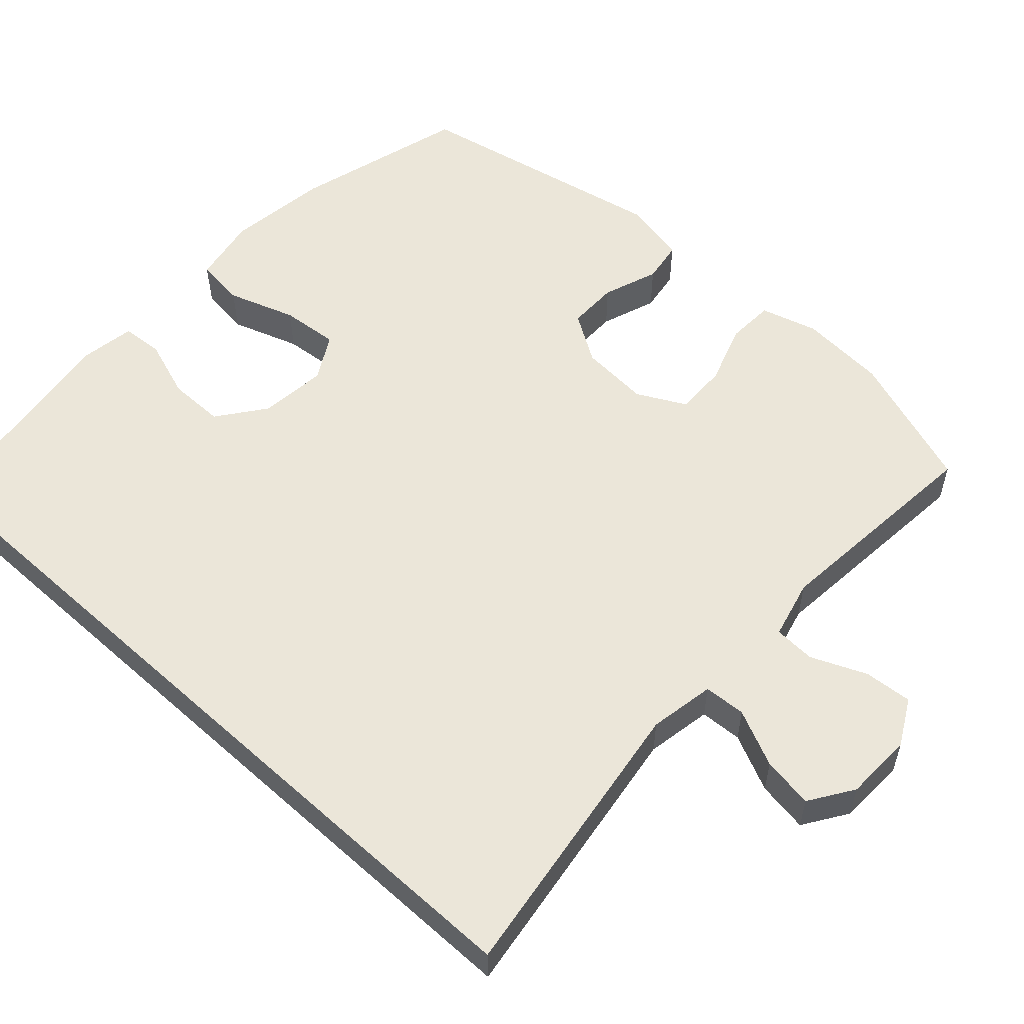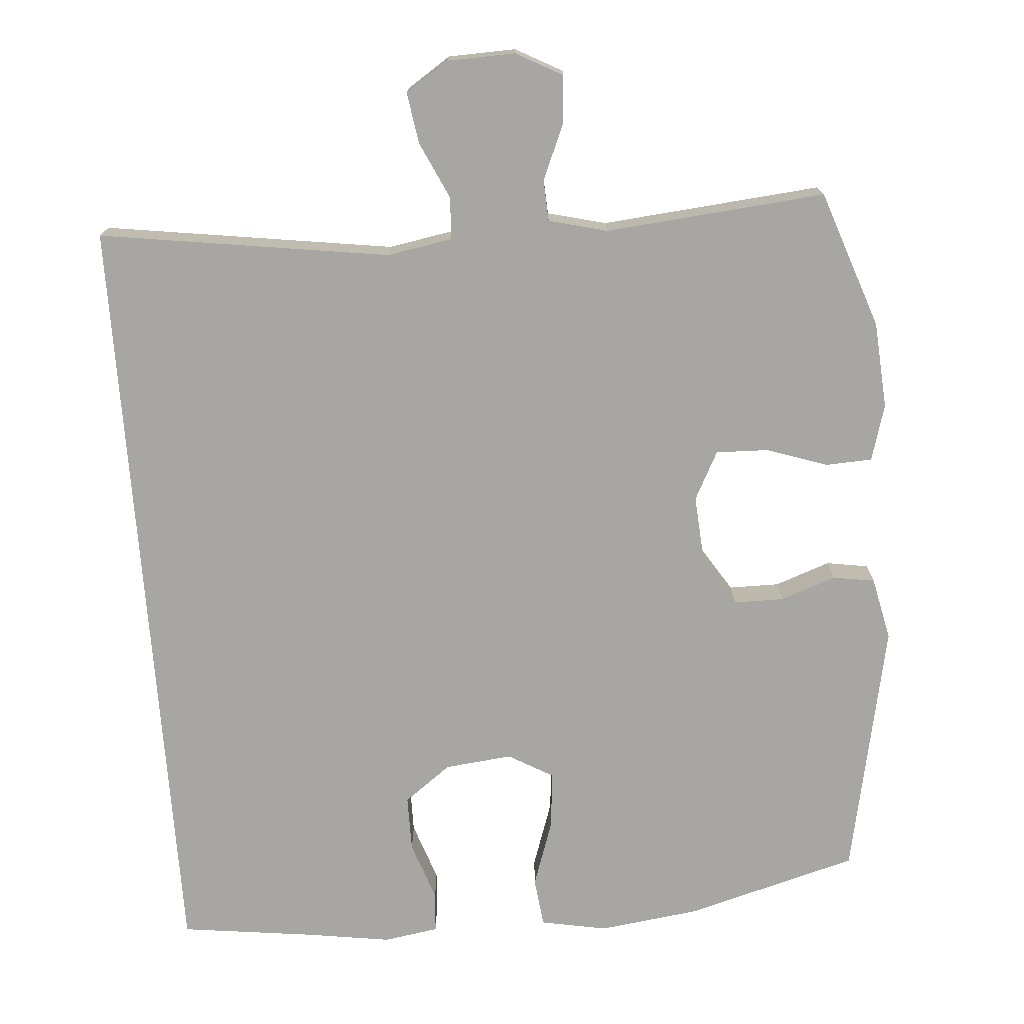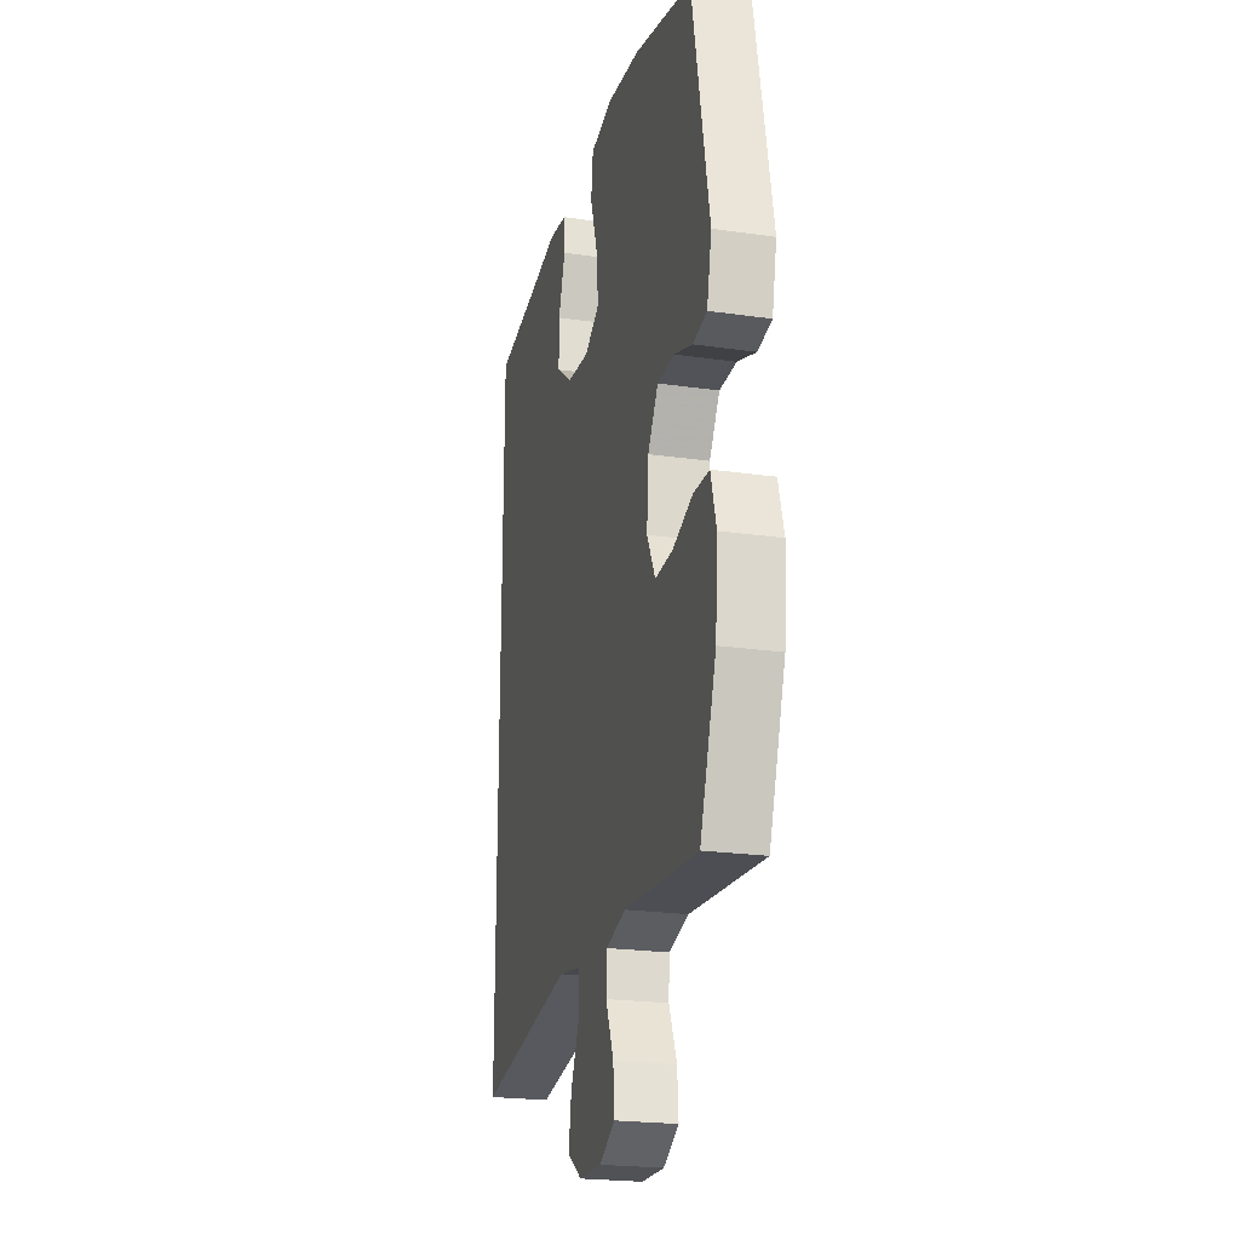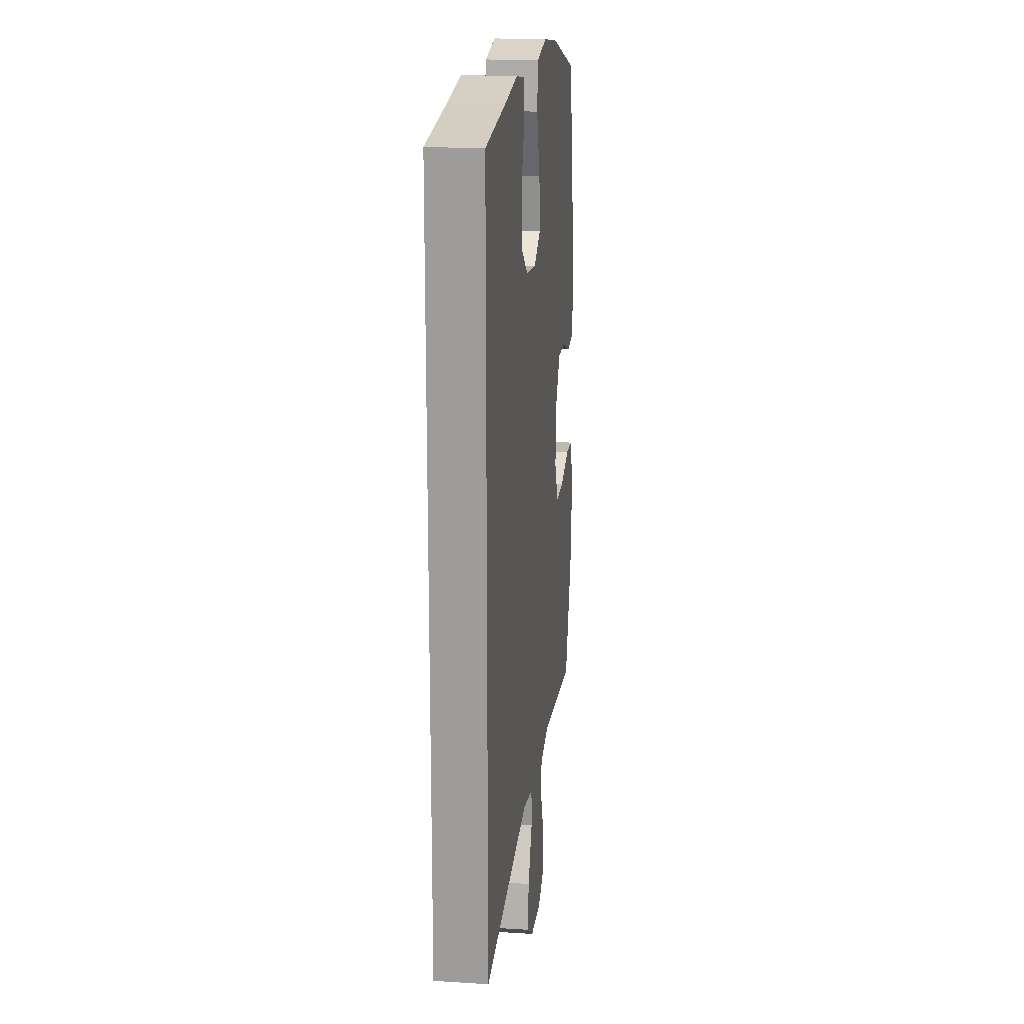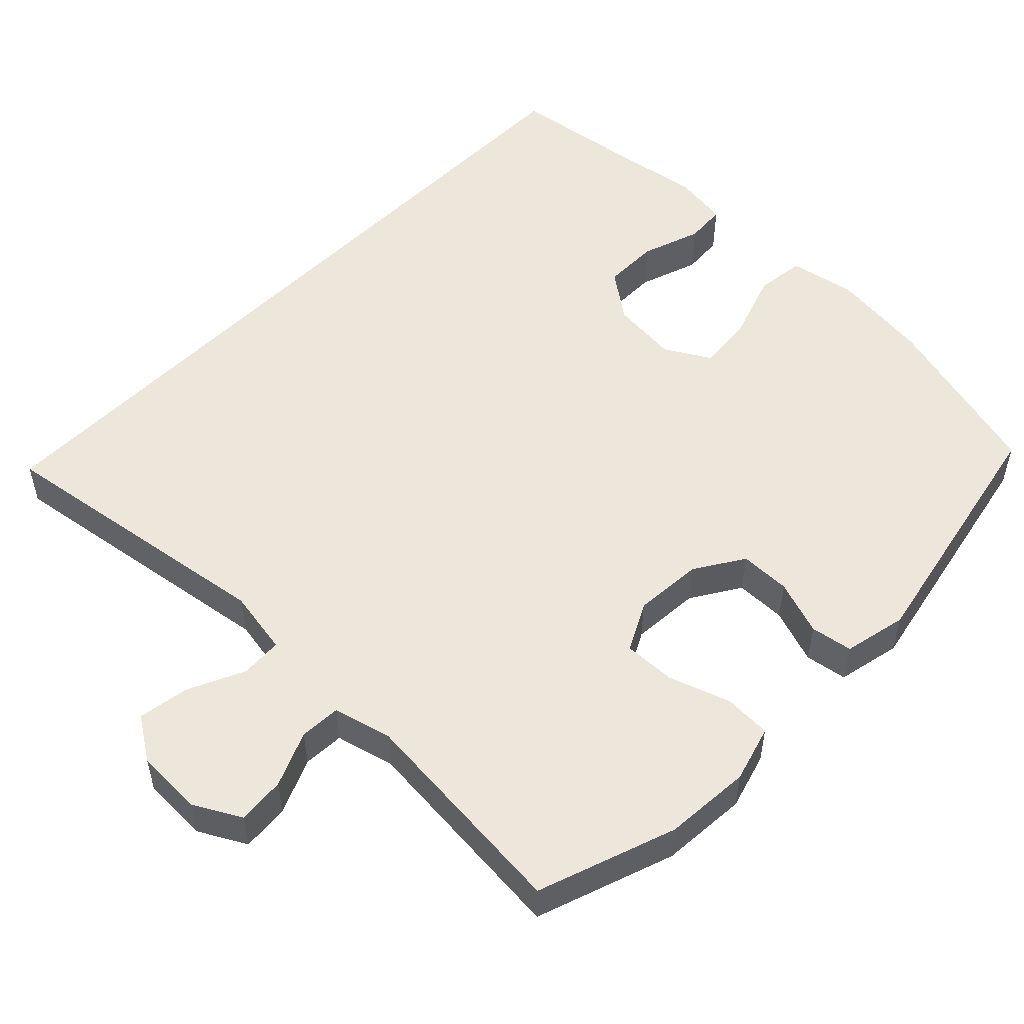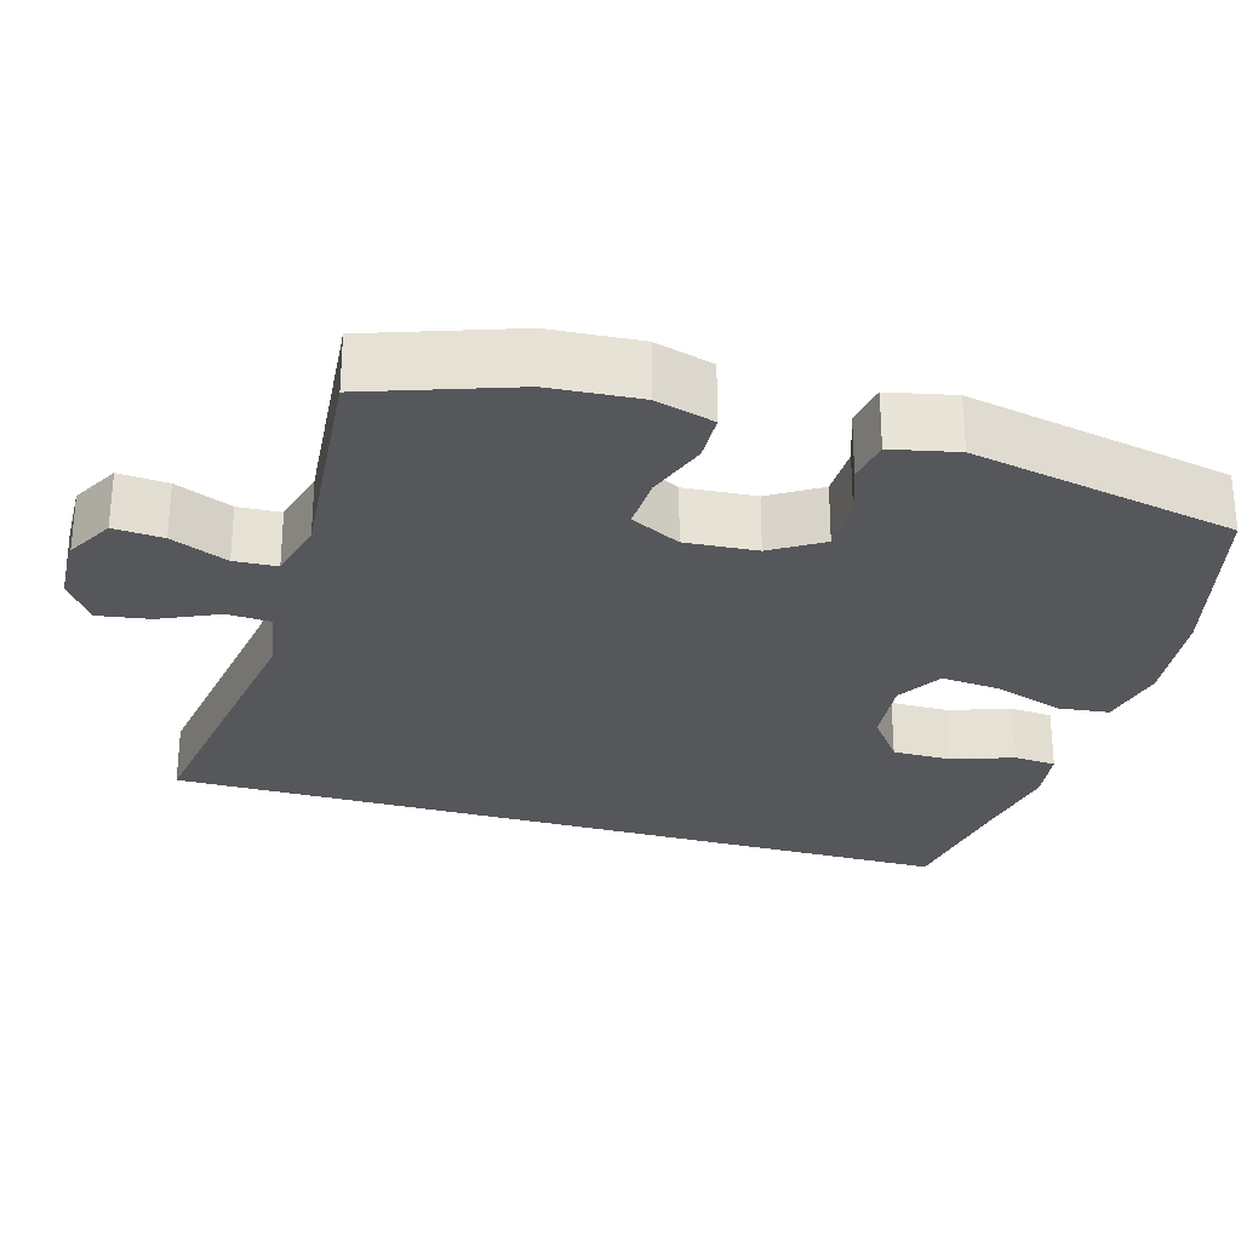
<metadata>
{"format":"obj","ext":"obj","renderer":"f3d","projection":"perspective","resolution":1024,"background":"white","views":[{"elev":55.6,"azim":132.4,"up":"+Y"},{"elev":-74.0,"azim":-175.7,"up":"+Y"},{"elev":-22.6,"azim":-103.9,"up":"+Z"},{"elev":18.4,"azim":96.9,"up":"+Z"},{"elev":52.4,"azim":-135.9,"up":"+Y"},{"elev":-27.4,"azim":-106.5,"up":"+Y"}]}
</metadata>
<code>
v 0.5 0.07 0.538
v 0.5 0.07 -0.518
v 0.105 0.07 -0.461
v 0.016 0.07 -0.477
v 0.013 0.07 -0.534
v 0.049 0.07 -0.611
v 0.06 0.07 -0.68
v 0.001 0.07 -0.719
v -0.091 0.07 -0.722
v -0.154 0.07 -0.688
v -0.149 0.07 -0.623
v -0.117 0.07 -0.548
v -0.12 0.07 -0.492
v -0.2 0.07 -0.472
v -0.5 0.07 -0.5
v -0.566 0.07 -0.313
v -0.575 0.07 -0.195
v -0.553 0.07 -0.118
v -0.489 0.07 -0.115
v -0.406 0.07 -0.143
v -0.335 0.07 -0.145
v -0.301 0.07 -0.079
v -0.308 0.07 0.015
v -0.35 0.07 0.081
v -0.419 0.07 0.081
v -0.494 0.07 0.054
v -0.551 0.07 0.063
v -0.57 0.07 0.149
v -0.5 0.07 0.5
v -0.264 0.07 0.566
v -0.128 0.07 0.584
v -0.037 0.07 0.567
v -0.029 0.07 0.5
v -0.06 0.07 0.408
v -0.067 0.07 0.33
v -0.006 0.07 0.295
v 0.086 0.07 0.305
v 0.15 0.07 0.353
v 0.15 0.07 0.429
v 0.122 0.07 0.51
v 0.126 0.07 0.566
v 0.201 0.07 0.578
v 0.316 0.07 0.561
v 0.5 0 0.538
v 0.5 0 -0.518
v 0.105 0 -0.461
v 0.016 0 -0.477
v 0.013 0 -0.534
v 0.049 0 -0.611
v 0.06 0 -0.68
v 0.001 0 -0.719
v -0.091 0 -0.722
v -0.154 0 -0.688
v -0.149 0 -0.623
v -0.117 0 -0.548
v -0.12 0 -0.492
v -0.2 0 -0.472
v -0.5 0 -0.5
v -0.566 0 -0.313
v -0.575 0 -0.195
v -0.553 0 -0.118
v -0.489 0 -0.115
v -0.406 0 -0.143
v -0.335 0 -0.145
v -0.301 0 -0.079
v -0.308 0 0.015
v -0.35 0 0.081
v -0.419 0 0.081
v -0.494 0 0.054
v -0.551 0 0.063
v -0.57 0 0.149
v -0.5 0 0.5
v -0.264 0 0.566
v -0.128 0 0.584
v -0.037 0 0.567
v -0.029 0 0.5
v -0.06 0 0.408
v -0.067 0 0.33
v -0.006 0 0.295
v 0.086 0 0.305
v 0.15 0 0.353
v 0.15 0 0.429
v 0.122 0 0.51
v 0.126 0 0.566
v 0.201 0 0.578
v 0.316 0 0.561
f 40 41 42 43
f 39 40 43 1
f 38 39 1 2
f 37 38 2 3
f 36 37 3 4
f 35 36 4 5
f 31 32 33 34
f 31 34 35
f 30 31 35 5
f 25 26 27 28
f 24 25 28 29
f 23 24 29 30
f 17 18 19 20
f 17 20 21
f 14 15 16 17
f 13 14 17 21
f 9 10 11 12
f 9 12 13
f 8 9 13
f 5 6 7 8
f 5 8 13
f 22 23 30 5
f 5 13 21 22
f 86 85 84 83
f 44 86 83 82
f 45 44 82 81
f 46 45 81 80
f 47 46 80 79
f 48 47 79 78
f 77 76 75 74
f 78 77 74
f 48 78 74 73
f 71 70 69 68
f 72 71 68 67
f 73 72 67 66
f 63 62 61 60
f 64 63 60
f 60 59 58 57
f 64 60 57 56
f 55 54 53 52
f 56 55 52
f 56 52 51
f 51 50 49 48
f 56 51 48
f 48 73 66 65
f 65 64 56 48
f 1 44 45 2
f 2 45 46 3
f 3 46 47 4
f 4 47 48 5
f 5 48 49 6
f 6 49 50 7
f 7 50 51 8
f 8 51 52 9
f 9 52 53 10
f 10 53 54 11
f 11 54 55 12
f 12 55 56 13
f 13 56 57 14
f 14 57 58 15
f 15 58 59 16
f 16 59 60 17
f 17 60 61 18
f 18 61 62 19
f 19 62 63 20
f 20 63 64 21
f 21 64 65 22
f 22 65 66 23
f 23 66 67 24
f 24 67 68 25
f 25 68 69 26
f 26 69 70 27
f 27 70 71 28
f 28 71 72 29
f 29 72 73 30
f 30 73 74 31
f 31 74 75 32
f 32 75 76 33
f 33 76 77 34
f 34 77 78 35
f 35 78 79 36
f 36 79 80 37
f 37 80 81 38
f 38 81 82 39
f 39 82 83 40
f 40 83 84 41
f 41 84 85 42
f 42 85 86 43
f 43 86 44 1

</code>
